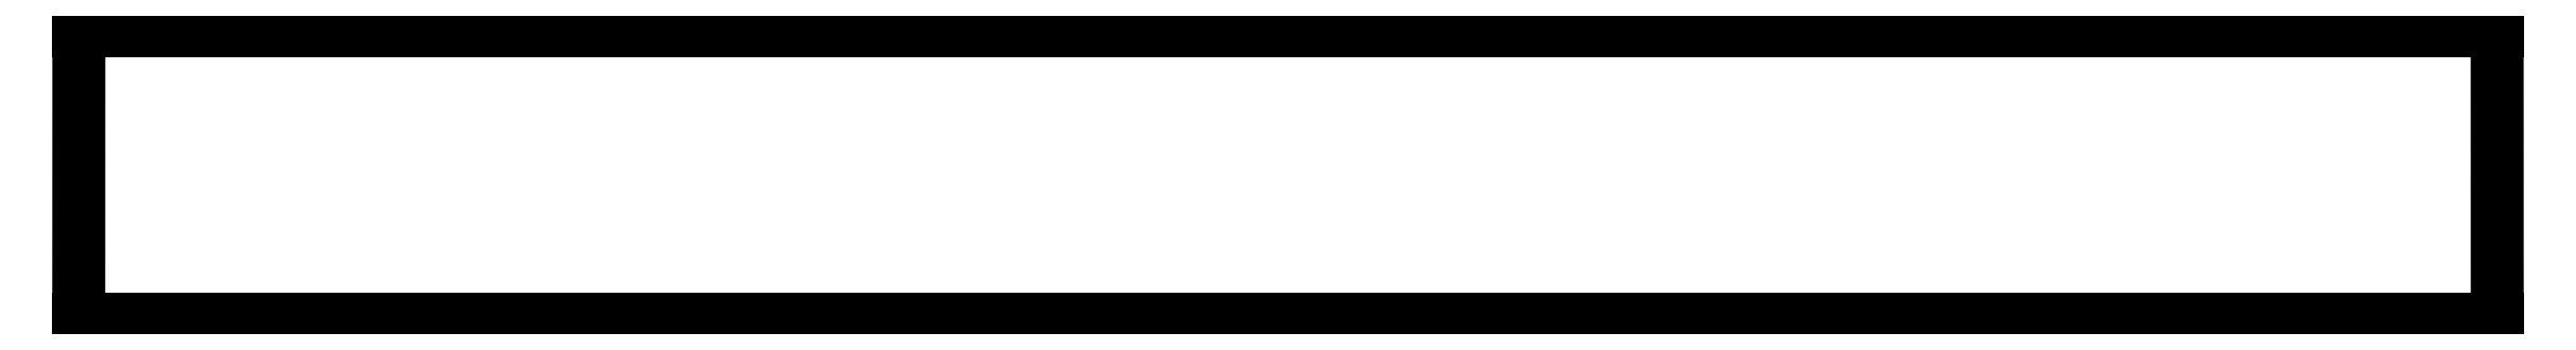
<metadata>
{"format":"dxf","ext":"dxf","renderer":"ezdxf+matplotlib","layout":"modelspace","background":"white","min_lineweight":24,"dpi":150}
</metadata>
<code>
0
SECTION
2
ENTITIES
0
LINE
8
1
10
20.25
20
3.01
11
-5.006
21
3.01
0
LINE
8
1
10
-5.006
20
3.01
11
-5.007
21
-0.01
0
LINE
8
1
10
-5.007
20
-0.01
11
20.26
21
-0.01
0
LINE
8
1
10
20.26
20
-0.01
11
20.25
21
3.01
0
ENDSEC
0
EOF

</code>
